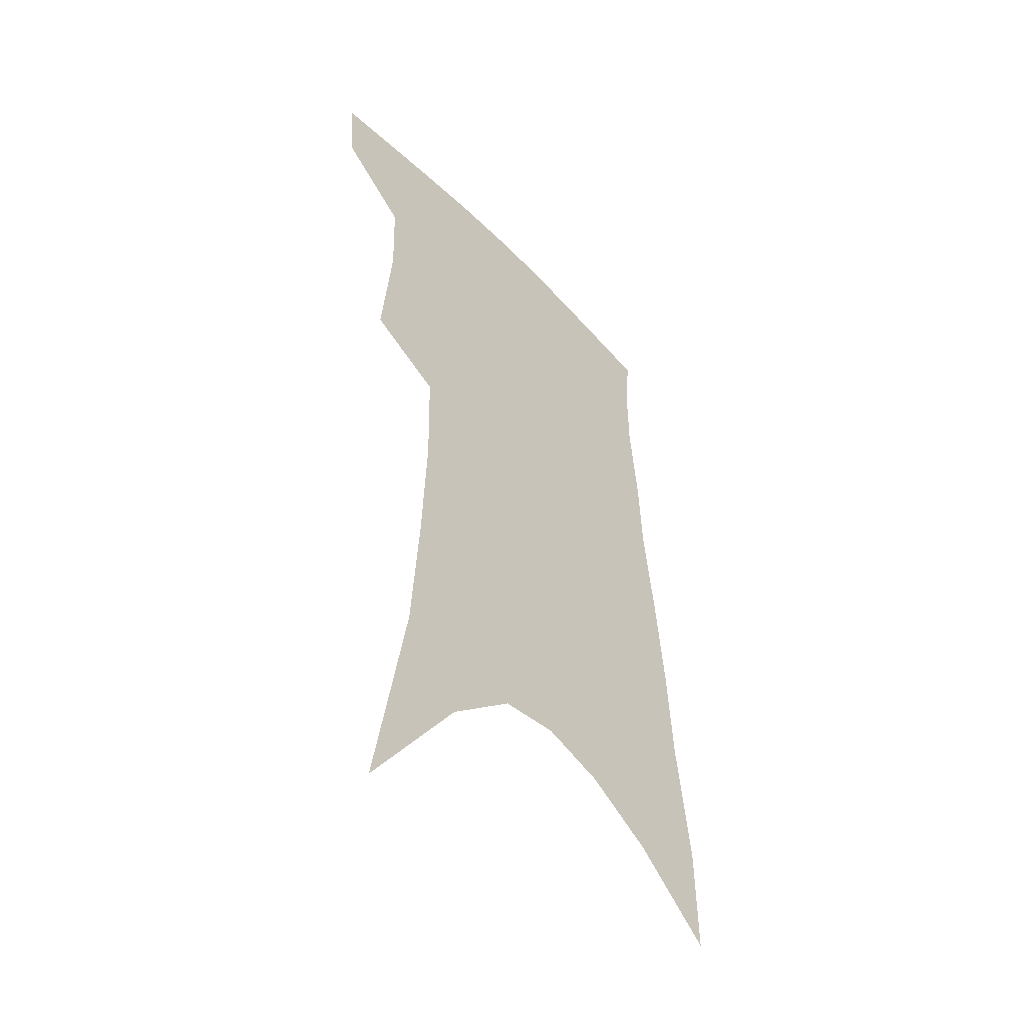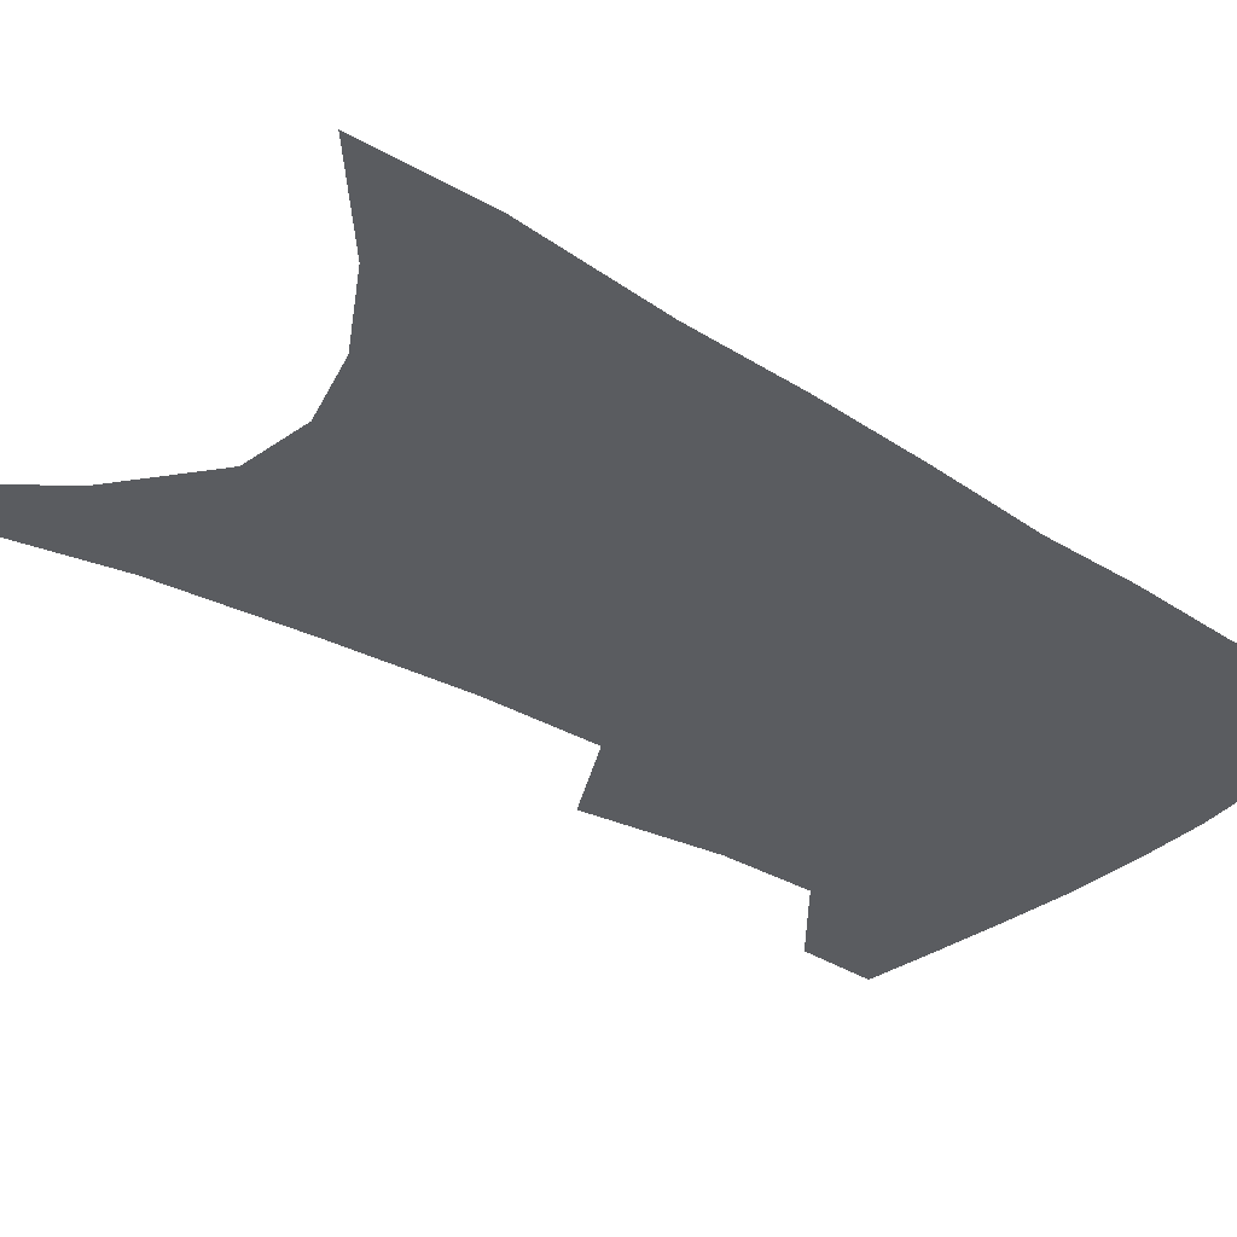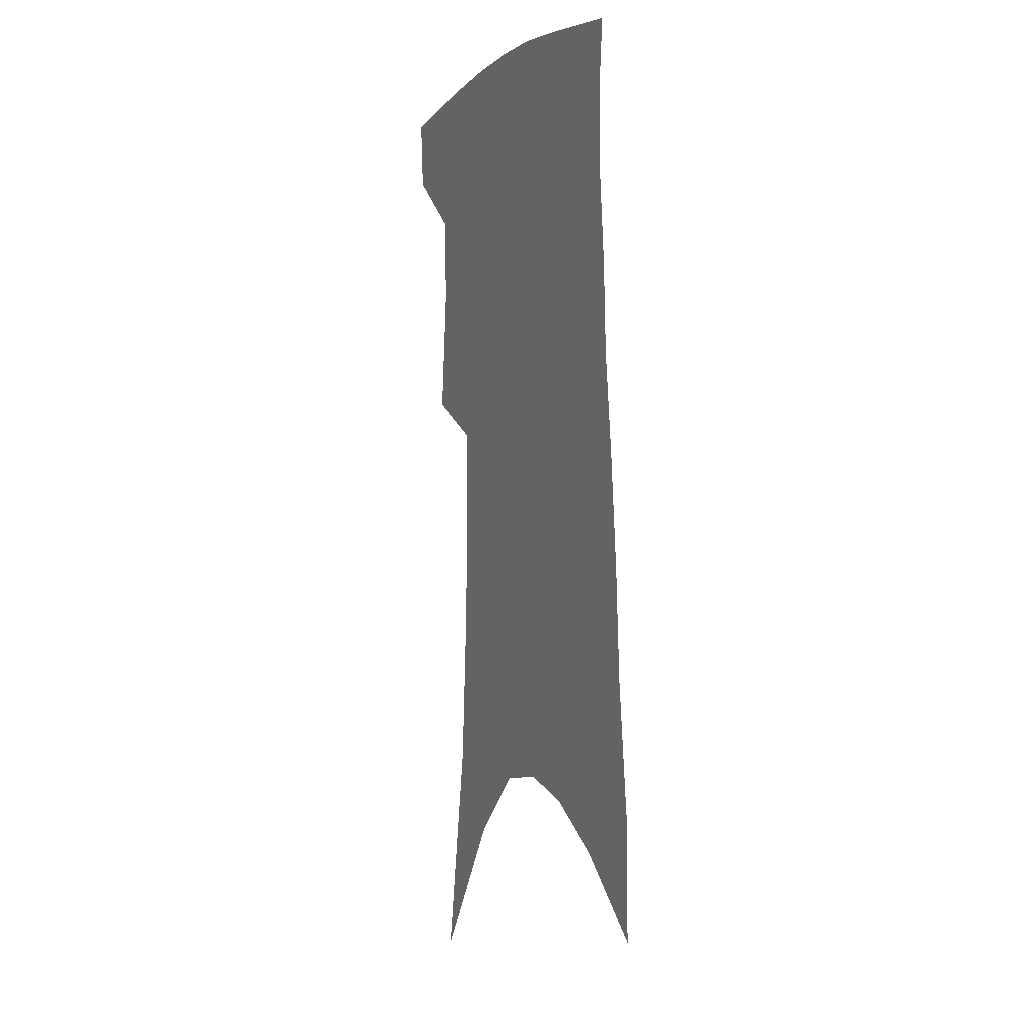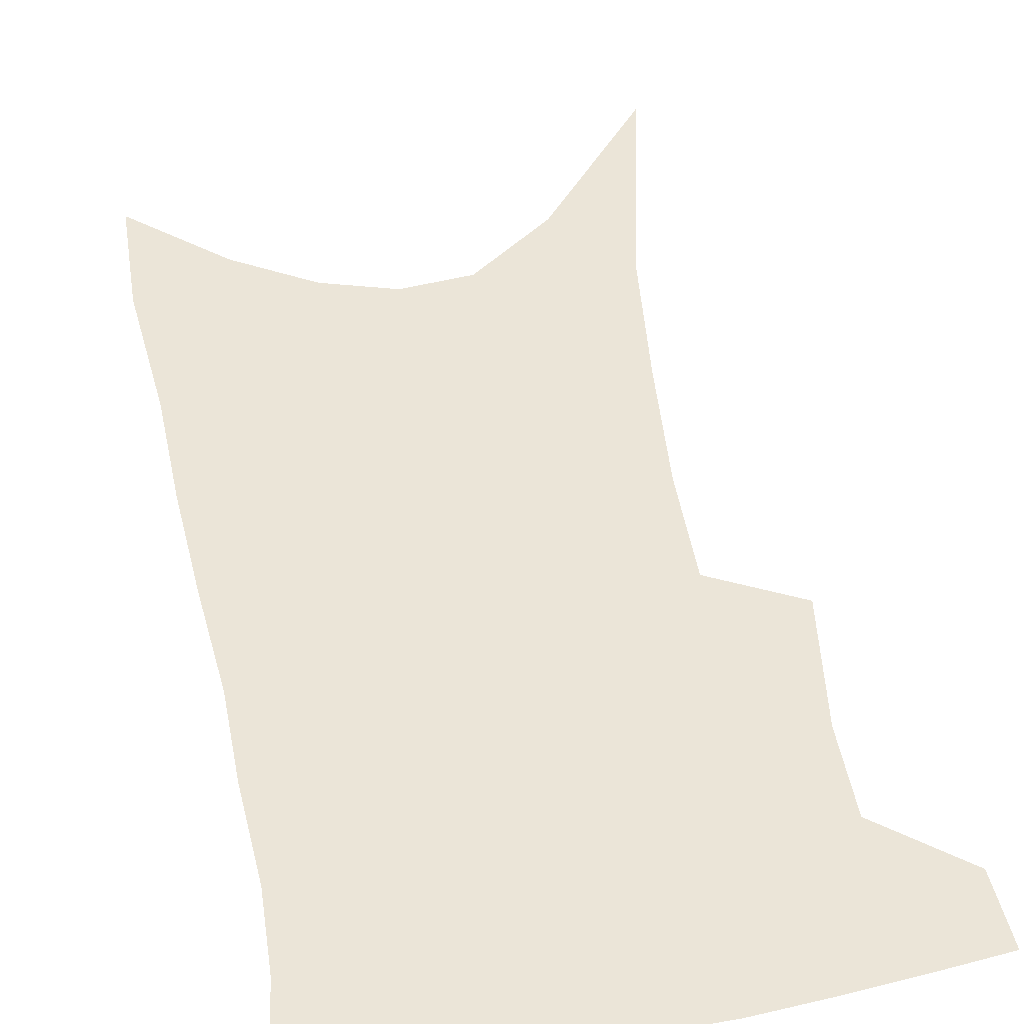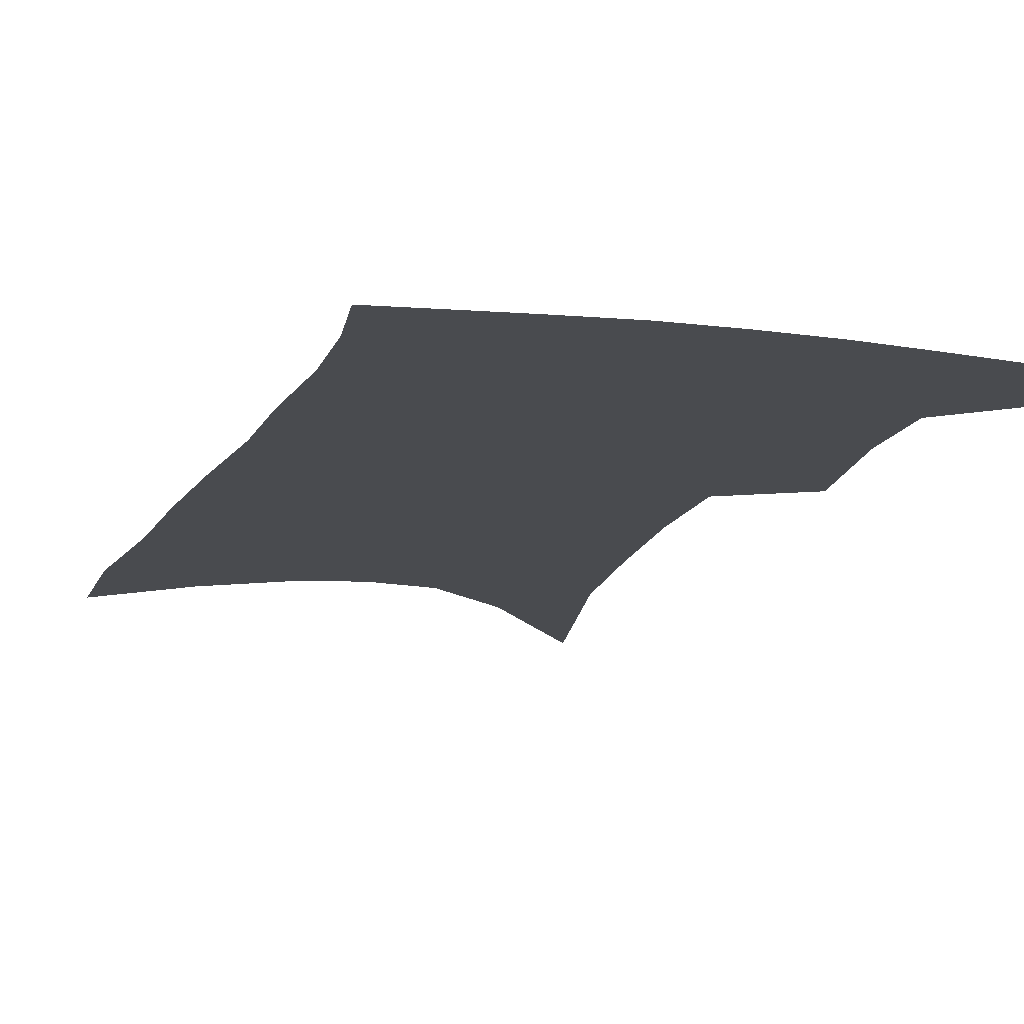
<metadata>
{"format":"obj","ext":"obj","renderer":"f3d","projection":"perspective","resolution":1024,"background":"white","views":[{"elev":-48.8,"azim":-49.1,"up":"+Y"},{"elev":-33.6,"azim":52.7,"up":"+Z"},{"elev":-0.1,"azim":67.6,"up":"+Y"},{"elev":45.8,"azim":172.0,"up":"+Z"},{"elev":-14.0,"azim":164.9,"up":"+Z"}]}
</metadata>
<code>
v 482.4 380.4 0
v 480.4 405 0
v 505.5 286.8 0
v 509.8 330.4 0
v 509 360.2 0
v 506.9 385.4 0
v 503.5 408.7 0
v 515.9 68.45 0
v 529.2 145.7 0
v 532.5 192.2 0
v 534.4 236 0
v 533.6 273.2 0
v 533.6 310 0
v 533.5 340.8 0
v 532.4 366.4 0
v 529.9 388.9 0
v 526.7 412 0
v 552.3 119.5 0
v 557.6 176.1 0
v 557.7 216.2 0
v 557.2 253.2 0
v 555.7 285.3 0
v 554.8 315.5 0
v 555.2 345.8 0
v 554.2 369.2 0
v 553 391.6 0
v 549.9 414.9 0
v 578.5 142 0
v 579.2 184.6 0
v 578.8 226.5 0
v 577.6 260.6 0
v 576.5 291.9 0
v 576.3 323.3 0
v 576.1 348.9 0
v 576.3 372.5 0
v 575.1 393.4 0
v 573.2 416.4 0
v 601.4 145.4 0
v 600.5 189.6 0
v 599.3 224.2 0
v 597.7 259.7 0
v 596.5 295.7 0
v 596.1 324.7 0
v 596.2 350.3 0
v 596.6 372.9 0
v 596.9 394 0
v 596 416.7 0
v 625.1 139.2 0
v 622.6 183.9 0
v 619.5 226.9 0
v 617.7 261.6 0
v 616.7 292.4 0
v 616.3 320.7 0
v 615.9 348.9 0
v 616.9 372.1 0
v 618.5 393.6 0
v 620 414.8 0
v 650.9 124.7 0
v 646.7 172.3 0
v 642.5 215.7 0
v 640.3 251.2 0
v 638.1 285 0
v 636.8 315.4 0
v 637.6 341.4 0
v 637.4 368.7 0
v 638.6 392.6 0
v 641.3 412.6 0
v 681.2 99.76 0
v 680.7 139.3 0
v 675 185.9 0
v 672.5 223.3 0
v 668.8 260.4 0
v 664.3 296.9 0
v 662.8 327.3 0
v 659.5 360.9 0
v 659.3 388 0
v 661.6 410.5 0
v 691 451 0
f 5 6 1
f 1 6 2
f 6 7 2
f 12 13 3
f 3 13 4
f 13 14 4
f 4 14 5
f 14 15 5
f 5 15 6
f 15 16 6
f 6 16 7
f 16 17 7
f 8 18 9
f 18 19 9
f 9 19 10
f 19 20 10
f 10 20 11
f 20 21 11
f 11 21 12
f 21 22 12
f 12 22 13
f 22 23 13
f 13 23 14
f 23 24 14
f 14 24 15
f 24 25 15
f 15 25 16
f 25 26 16
f 16 26 17
f 26 27 17
f 18 28 19
f 28 29 19
f 19 29 20
f 29 30 20
f 20 30 21
f 30 31 21
f 21 31 22
f 31 32 22
f 22 32 23
f 32 33 23
f 23 33 24
f 33 34 24
f 24 34 25
f 34 35 25
f 25 35 26
f 35 36 26
f 26 36 27
f 36 37 27
f 28 38 29
f 38 39 29
f 29 39 30
f 39 40 30
f 30 40 31
f 40 41 31
f 31 41 32
f 41 42 32
f 32 42 33
f 42 43 33
f 33 43 34
f 43 44 34
f 34 44 35
f 44 45 35
f 35 45 36
f 45 46 36
f 36 46 37
f 46 47 37
f 38 48 39
f 48 49 39
f 39 49 40
f 49 50 40
f 40 50 41
f 50 51 41
f 41 51 42
f 51 52 42
f 42 52 43
f 52 53 43
f 43 53 44
f 53 54 44
f 44 54 45
f 54 55 45
f 45 55 46
f 55 56 46
f 46 56 47
f 56 57 47
f 48 58 49
f 58 59 49
f 49 59 50
f 59 60 50
f 50 60 51
f 60 61 51
f 51 61 52
f 61 62 52
f 52 62 53
f 62 63 53
f 53 63 54
f 63 64 54
f 54 64 55
f 64 65 55
f 55 65 56
f 65 66 56
f 56 66 57
f 66 67 57
f 58 68 59
f 68 69 59
f 59 69 60
f 69 70 60
f 60 70 61
f 70 71 61
f 61 71 62
f 71 72 62
f 62 72 63
f 72 73 63
f 63 73 64
f 73 74 64
f 64 74 65
f 74 75 65
f 65 75 66
f 75 76 66
f 66 76 67
f 76 77 67

</code>
